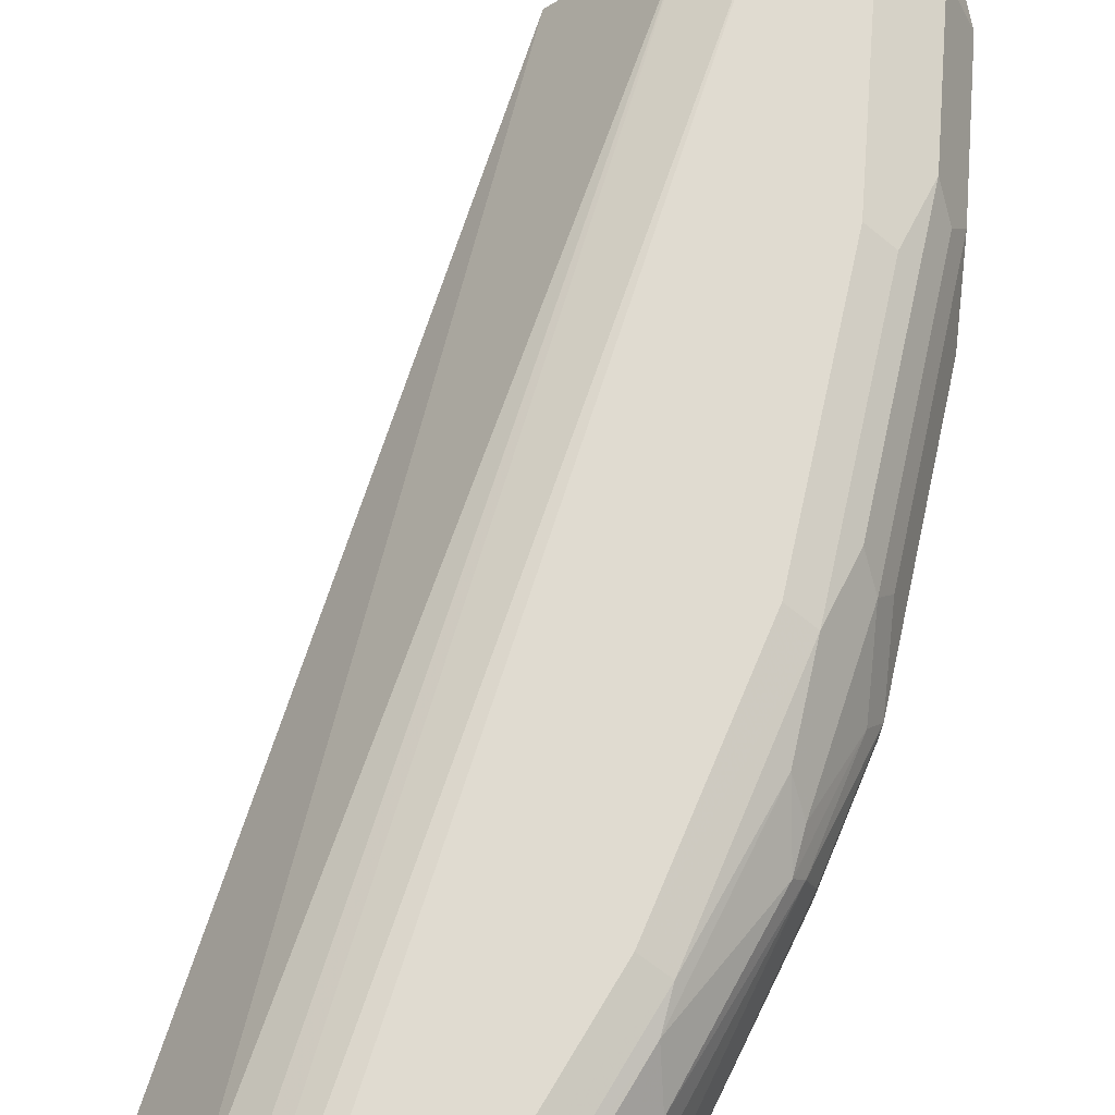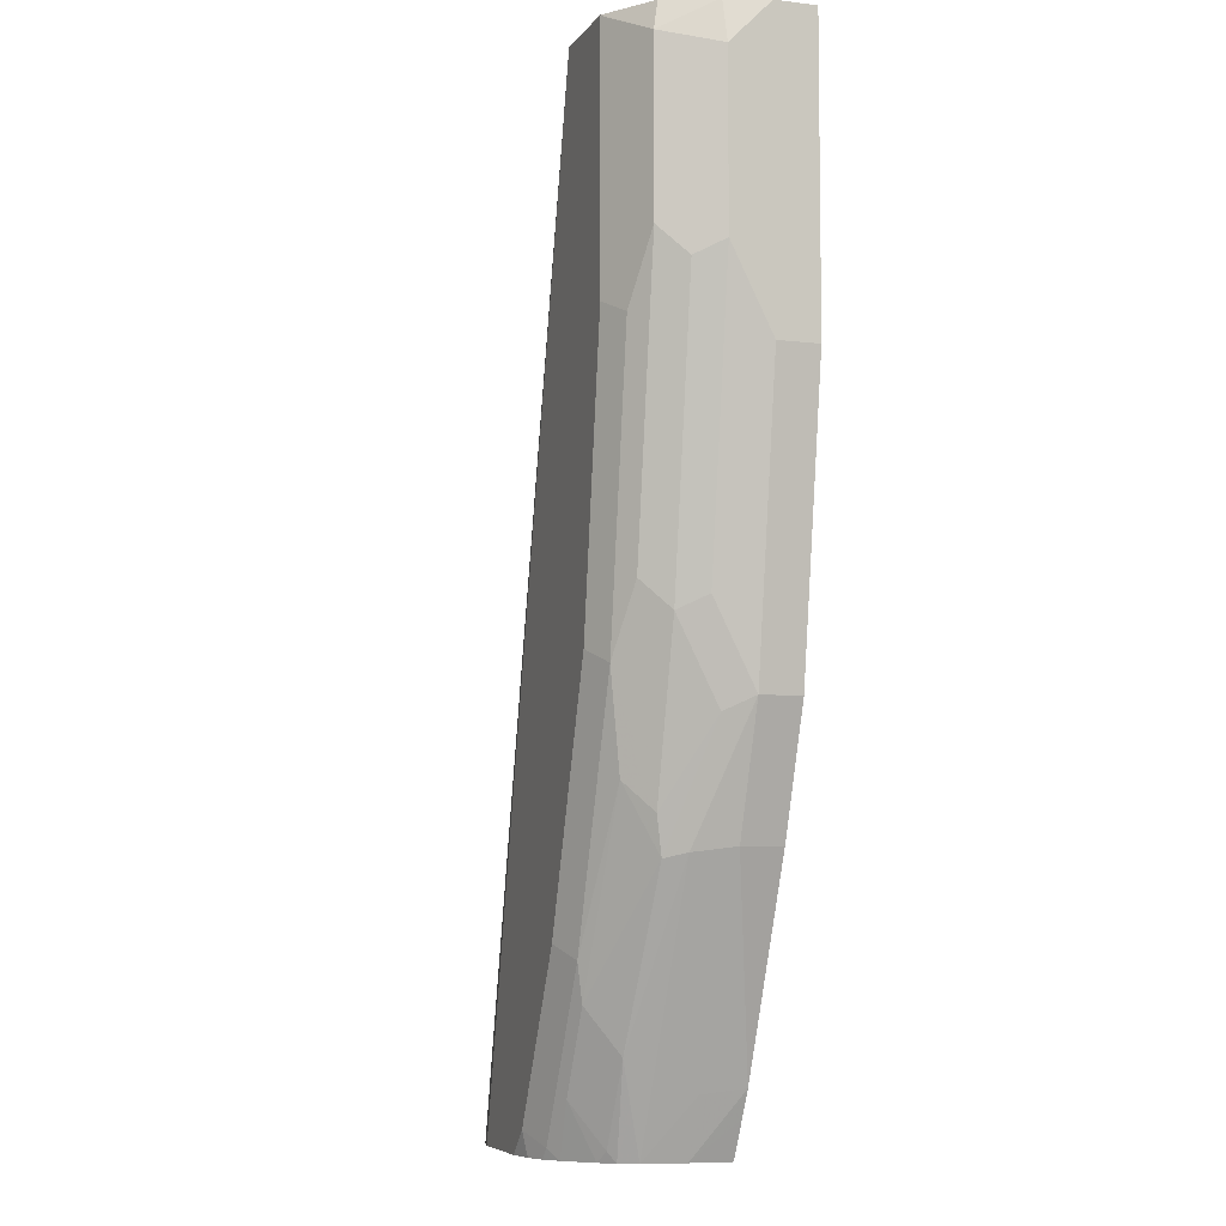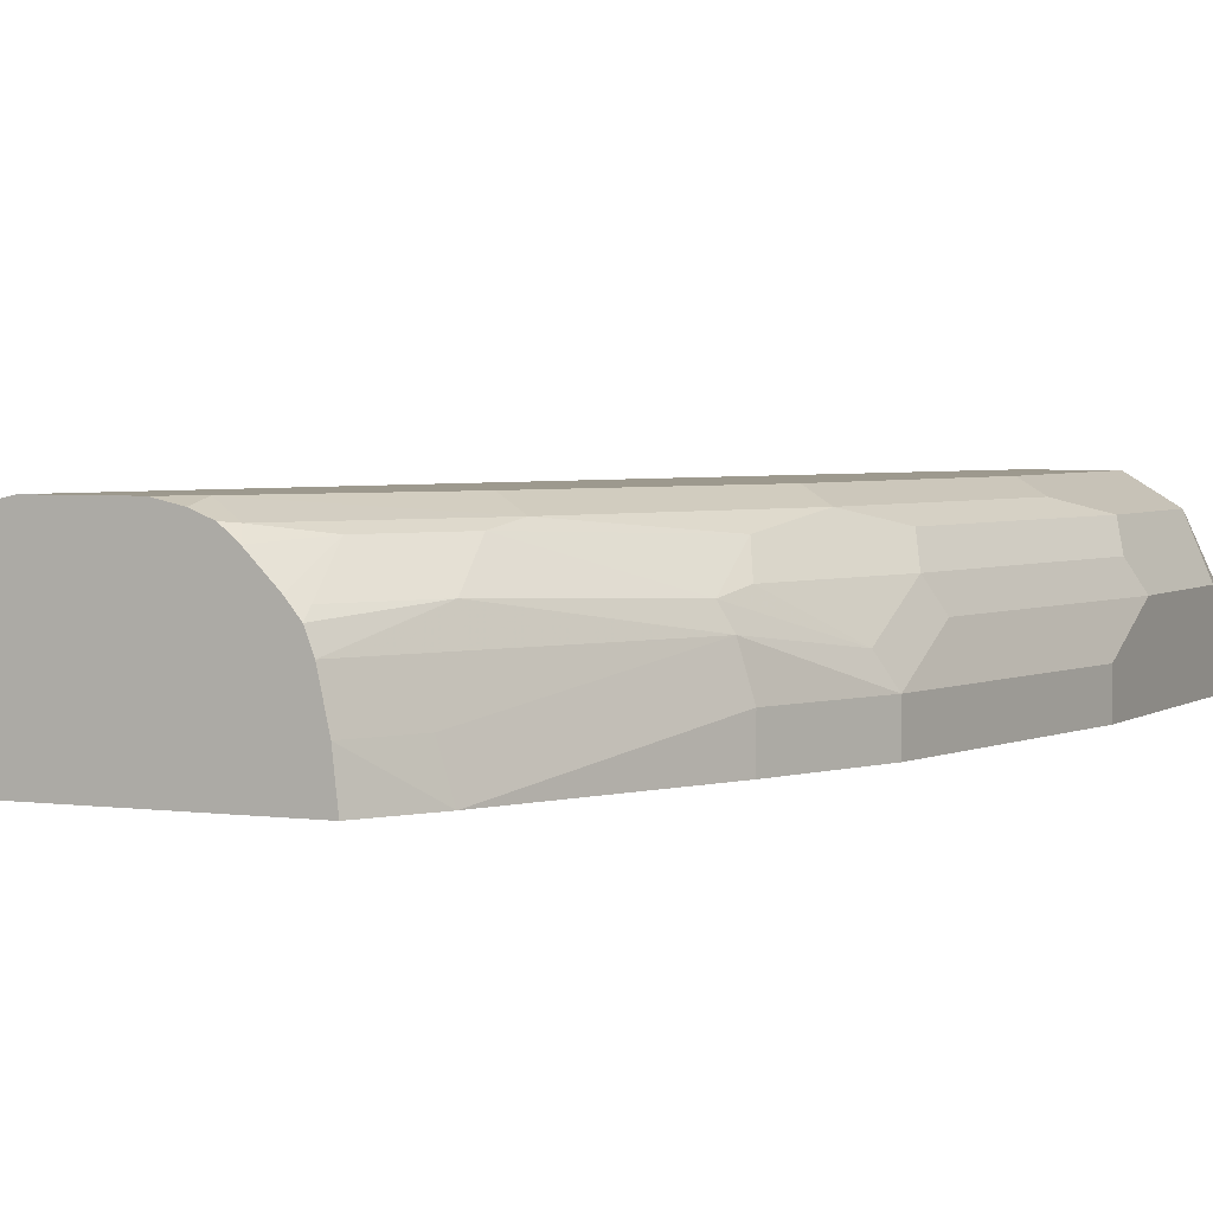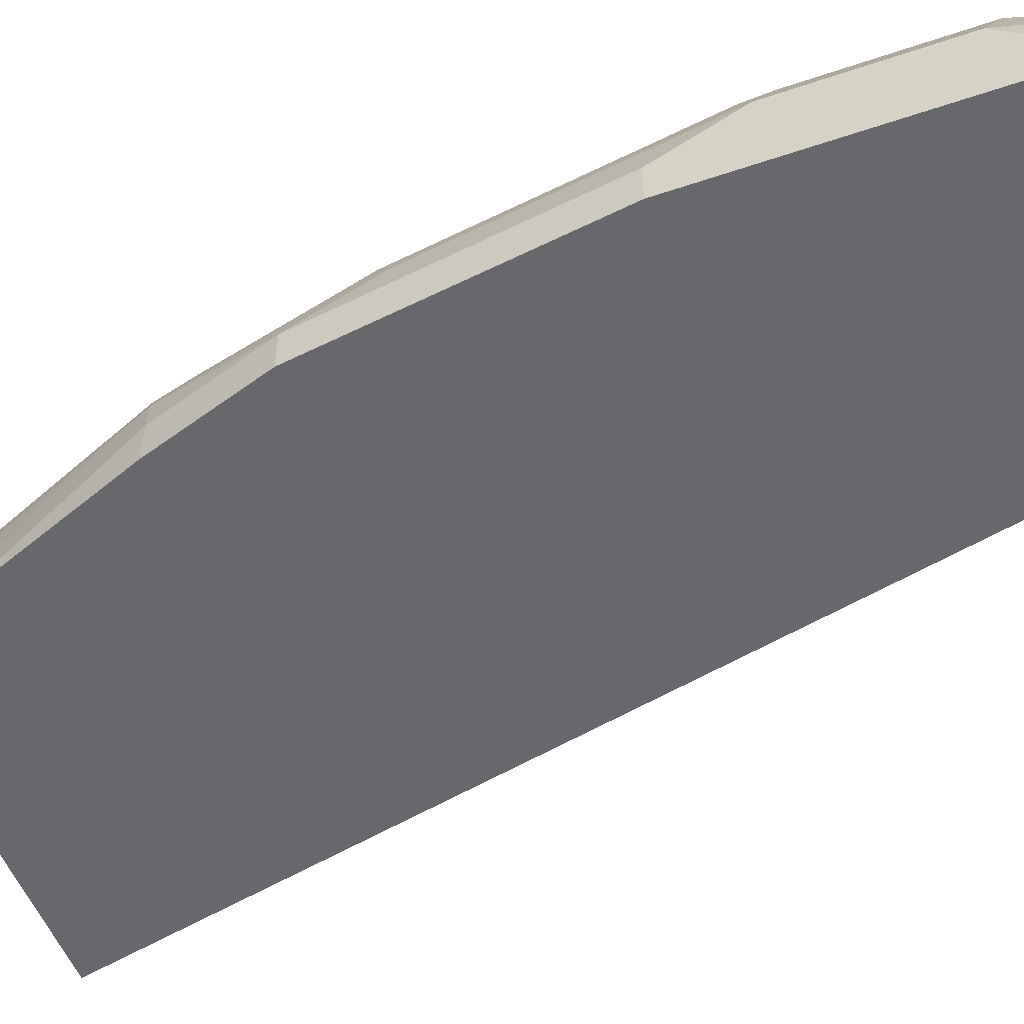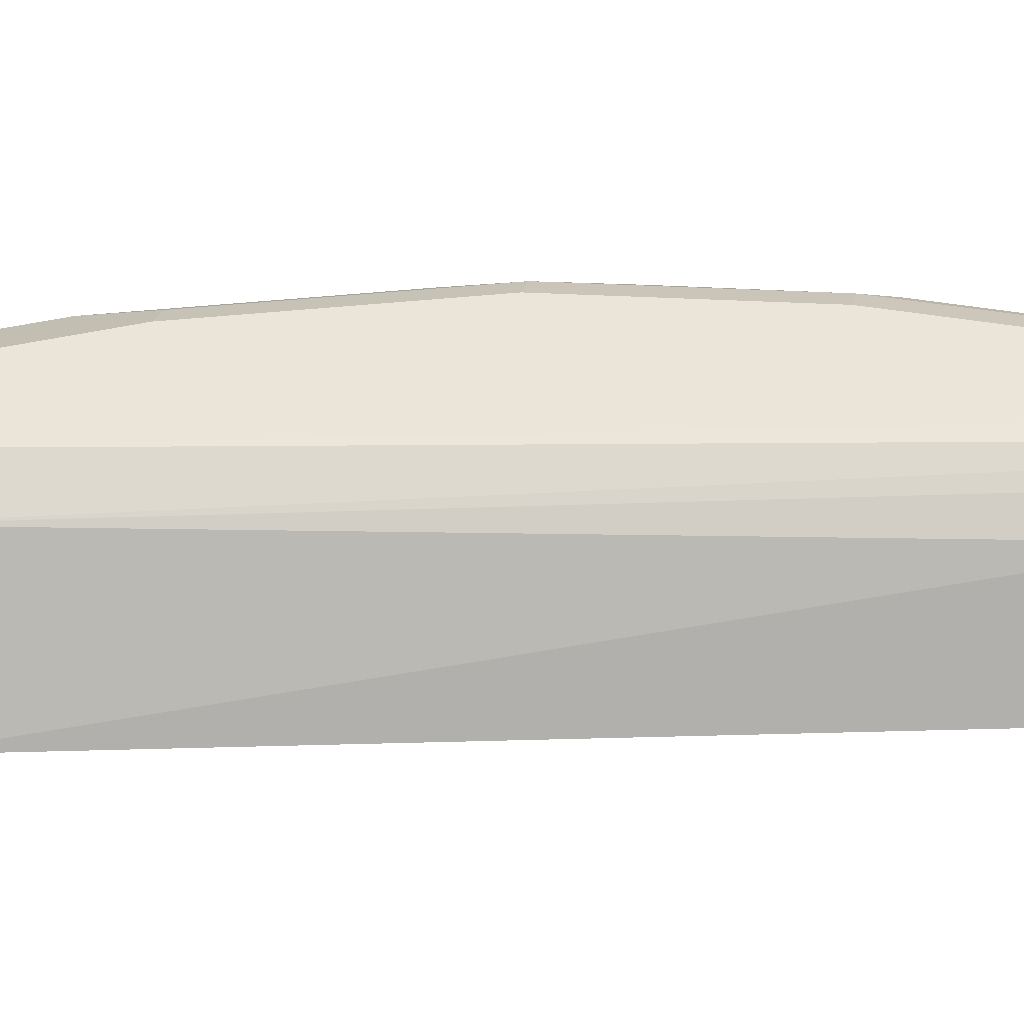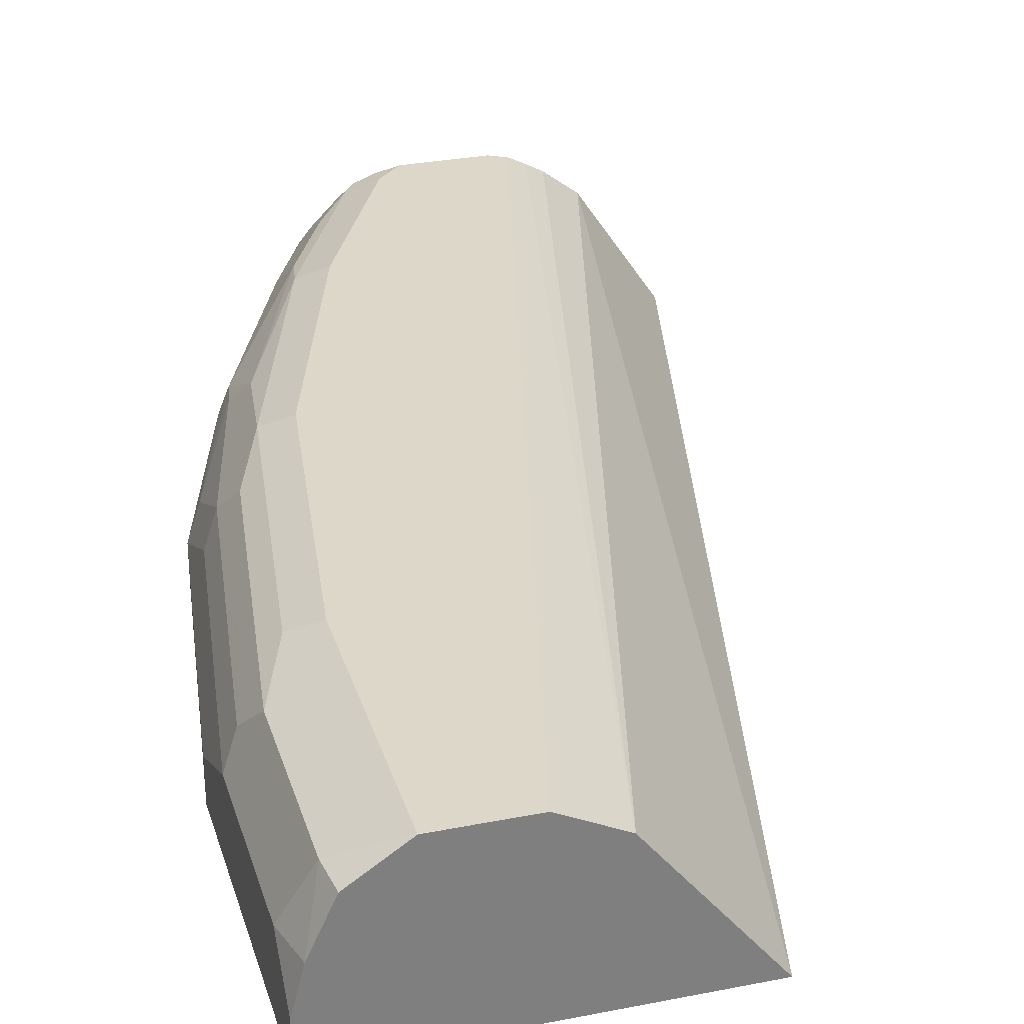
<metadata>
{"format":"obj","ext":"obj","renderer":"f3d","projection":"perspective","resolution":1024,"background":"white","views":[{"elev":69.9,"azim":-175.5,"up":"+Y"},{"elev":-6.4,"azim":-109.8,"up":"+Z"},{"elev":3.3,"azim":-154.4,"up":"+Y"},{"elev":-52.4,"azim":-69.9,"up":"+Y"},{"elev":44.6,"azim":74.9,"up":"+Y"},{"elev":30.3,"azim":-15.9,"up":"+Y"}]}
</metadata>
<code>
v -0.6866 -0.04223 -0.436
v -0.8723 -0.04223 -0.436
v -0.7269 0.01803 -0.436
v -0.8048 -0.04223 0.06382
v -0.8751 -0.04223 -0.4303
v -0.8699 -0.02117 -0.436
v -0.744 0.03109 -0.436
v -0.8609 0.02818 0.06382
v -0.9739 -0.04223 0.06382
v -0.8821 -0.04223 -0.4164
v -0.8892 -0.04223 -0.4022
v -0.8839 -0.02117 -0.4049
v -0.8652 5.58e-06 -0.436
v -0.7528 0.036 -0.436
v -0.8611 0.02831 0.06382
v -0.9739 -0.04223 -0.08472
v -0.9739 -0.02117 0.06382
v -0.9316 -0.04223 -0.2964
v -0.9316 -0.02117 -0.2964
v -0.9263 5.58e-06 -0.299
v -0.8821 0.01411 -0.3881
v -0.8616 0.009468 -0.436
v -0.7611 0.04019 -0.436
v -0.875 0.03527 0.06382
v -0.9527 -0.04223 -0.2329
v -0.9739 -0.02117 -0.08472
v -0.9685 0.0002953 0.06382
v -0.9739 5.58e-06 0.04234
v -0.9527 -0.02117 -0.2329
v -0.9457 -0.007056 -0.2399
v -0.921 0.01058 -0.3017
v -0.8786 0.03176 -0.3652
v -0.861 0.01411 -0.4305
v -0.8555 0.01687 -0.436
v -0.7708 0.04234 -0.436
v -0.8892 0.04234 0.06382
v -0.9527 5.58e-06 -0.1905
v -0.9739 5.58e-06 -0.04235
v -0.9569 0.02534 0.06382
v -0.9598 0.02823 0.04939
v -0.9245 0.01411 -0.2823
v -0.9457 0.01411 -0.1976
v -0.9174 0.02823 -0.2681
v -0.8821 0.03528 -0.3458
v -0.8398 0.03528 -0.4305
v -0.8575 0.03176 -0.4075
v -0.8426 0.02977 -0.436
v -0.8132 0.04234 -0.436
v -0.9104 0.04234 0.06382
v -0.9669 0.01411 -0.04944
v -0.9598 0.02823 -0.03531
v -0.9319 0.04204 0.06382
v -0.9315 0.04228 0.06382
v -0.9316 0.04234 0.06348
v -0.9245 0.03528 -0.2188
v -0.9386 0.02823 -0.1835
v -0.8257 0.04234 -0.4234
v -0.868 0.04234 -0.3387
v -0.8352 0.03586 -0.436
v -0.8257 0.03955 -0.436
v -0.9316 0.04234 -0.06354
v -0.9457 0.03528 -0.07058
v -0.9104 0.04234 -0.2117
f 32 46 33
f 32 45 46
f 35 58 63
f 31 43 32
f 32 44 45
f 32 43 44
f 35 57 58
f 34 46 47
f 35 63 61
f 35 48 57
f 31 41 43
f 33 46 34
f 30 42 41
f 23 35 36
f 30 41 31
f 29 37 30
f 28 51 38
f 28 40 51
f 27 40 28
f 27 39 40
f 26 38 37
f 26 37 29
f 23 36 24
f 22 33 34
f 21 31 32
f 35 61 54
f 21 33 22
f 30 37 42
f 35 54 49
f 51 55 56
f 37 38 50
f 21 32 33
f 57 60 59
f 55 61 63
f 55 62 61
f 55 63 58
f 51 62 55
f 51 61 62
f 50 51 56
f 49 54 53
f 48 60 57
f 45 47 46
f 45 59 47
f 45 57 59
f 44 58 57
f 44 55 58
f 43 55 44
f 42 50 56
f 41 56 55
f 41 42 56
f 41 55 43
f 40 61 51
f 40 54 61
f 40 53 54
f 40 52 53
f 39 52 40
f 38 51 50
f 37 50 42
f 35 49 36
f 20 31 21
f 44 57 45
f 20 29 30
f 4 15 24
f 4 8 15
f 3 8 4
f 3 7 8
f 1 5 2
f 1 10 5
f 1 11 10
f 1 18 11
f 1 25 18
f 1 16 25
f 1 9 16
f 1 4 9
f 1 3 4
f 1 7 3
f 1 14 7
f 1 23 14
f 1 35 23
f 1 48 35
f 1 60 48
f 1 59 60
f 1 47 59
f 1 34 47
f 1 22 34
f 1 13 22
f 1 6 13
f 1 2 6
f 20 30 31
f 4 24 36
f 4 36 49
f 2 5 6
f 4 53 52
f 19 29 20
f 18 29 19
f 18 25 29
f 17 27 28
f 16 29 25
f 16 26 29
f 14 24 15
f 14 23 24
f 13 20 21
f 4 49 53
f 12 20 13
f 12 19 20
f 11 19 12
f 11 18 19
f 9 26 16
f 13 21 22
f 5 10 6
f 9 28 38
f 9 17 28
f 7 15 8
f 7 14 15
f 6 12 13
f 6 11 12
f 6 10 11
f 4 17 9
f 4 27 17
f 4 39 27
f 9 38 26
f 4 52 39

</code>
